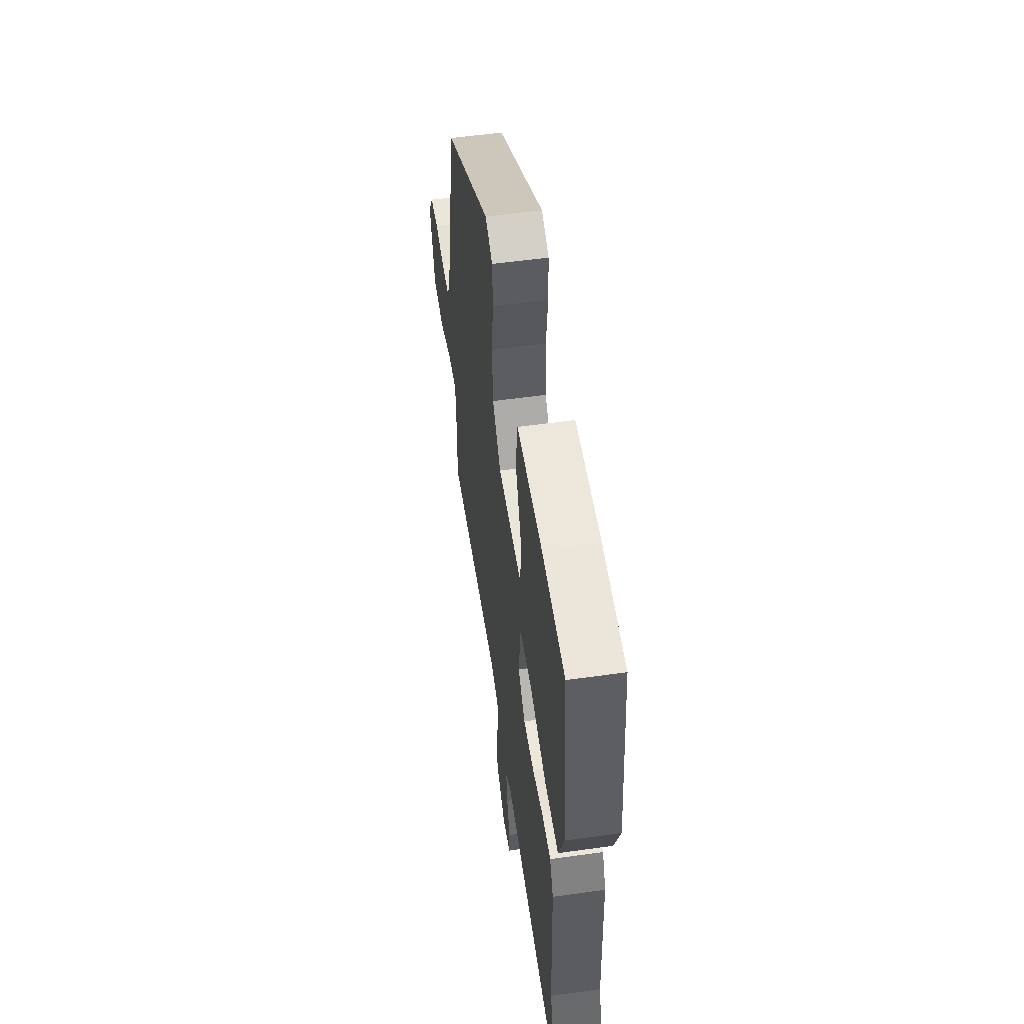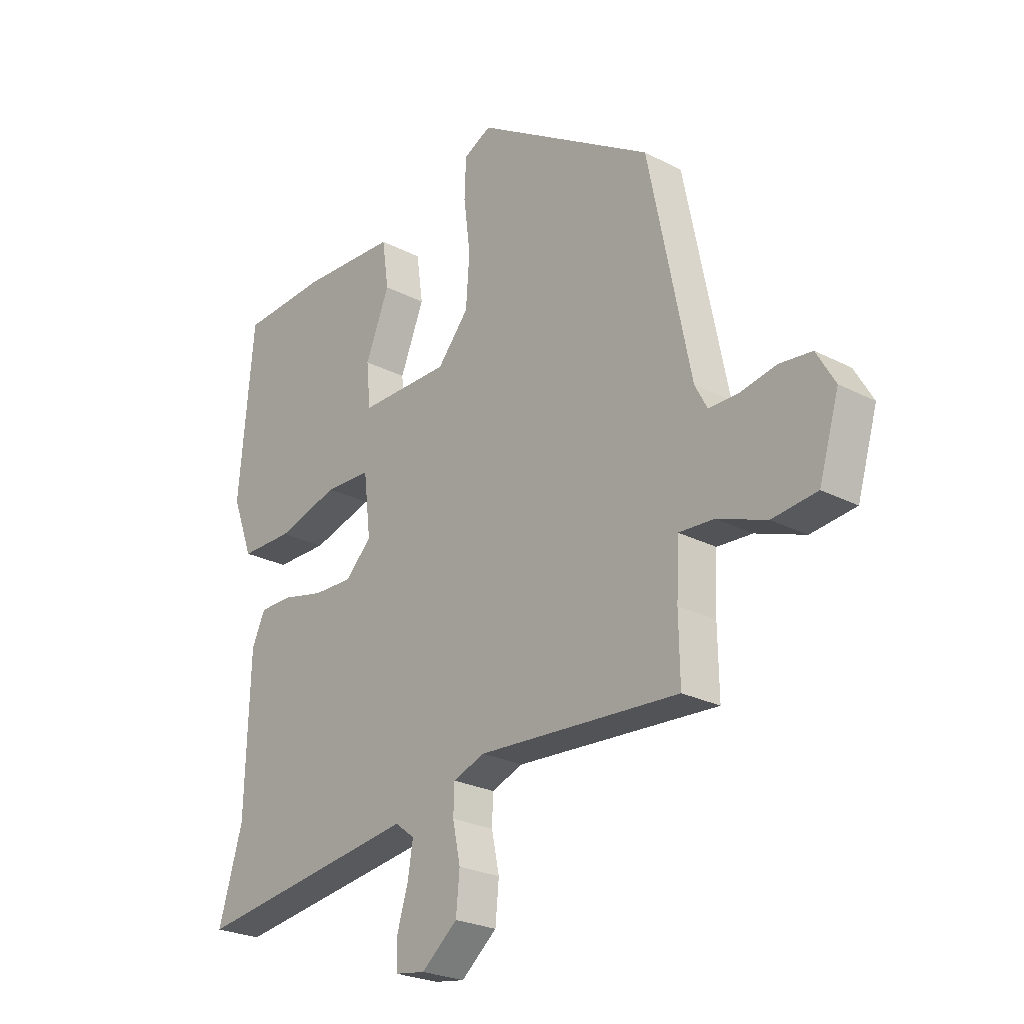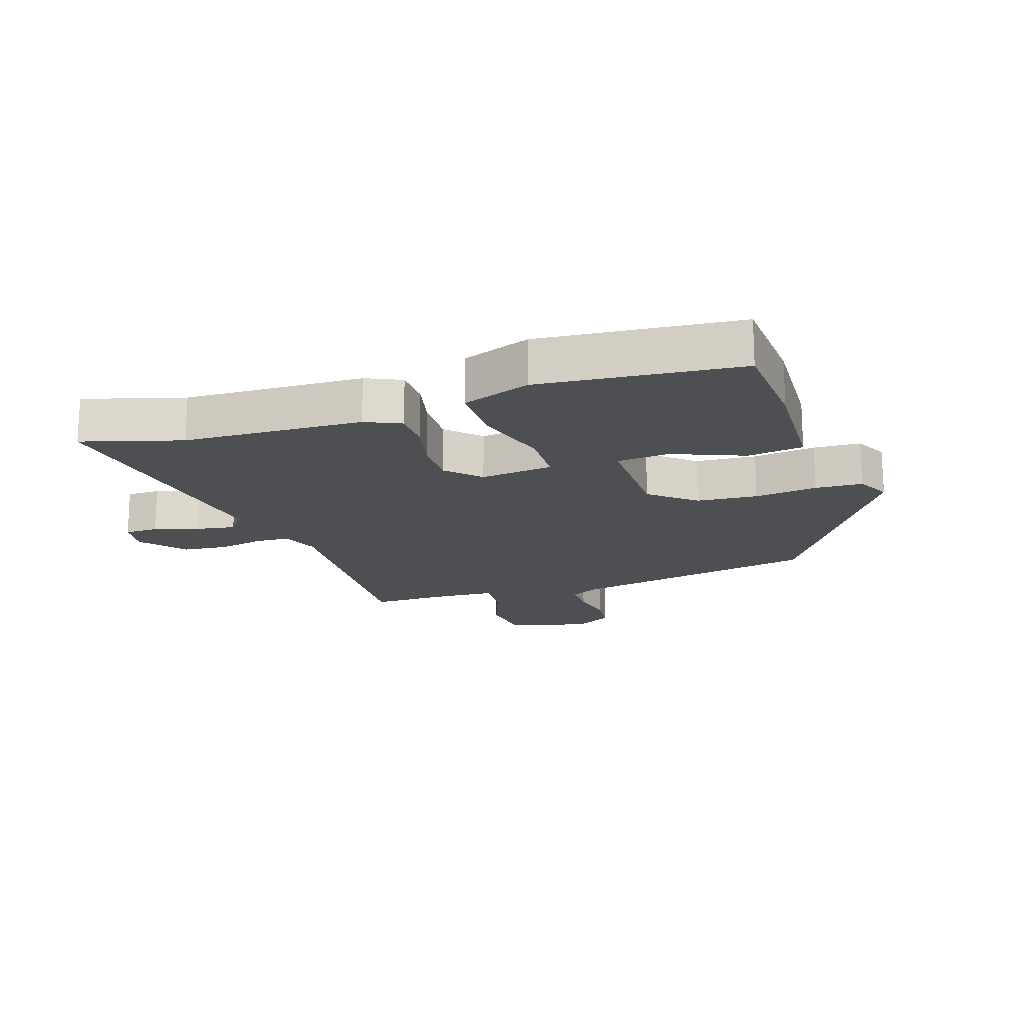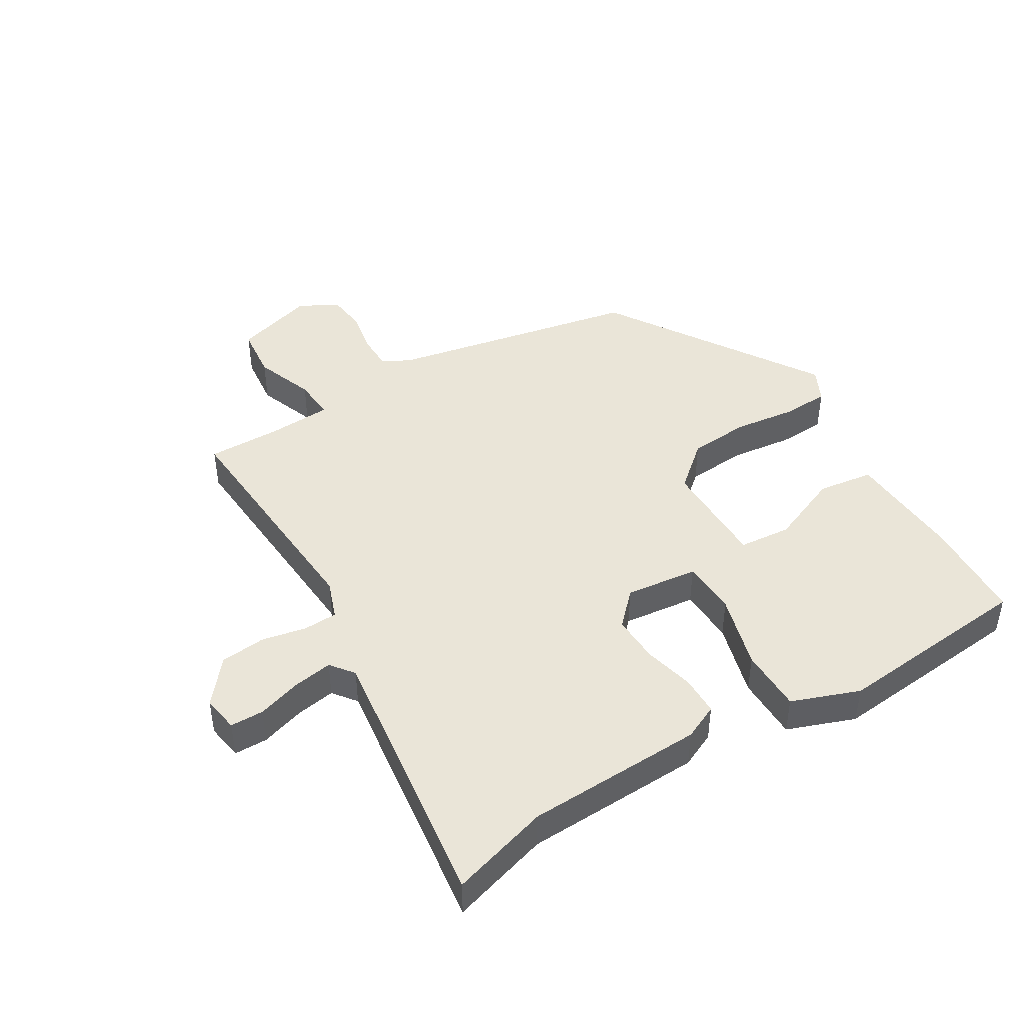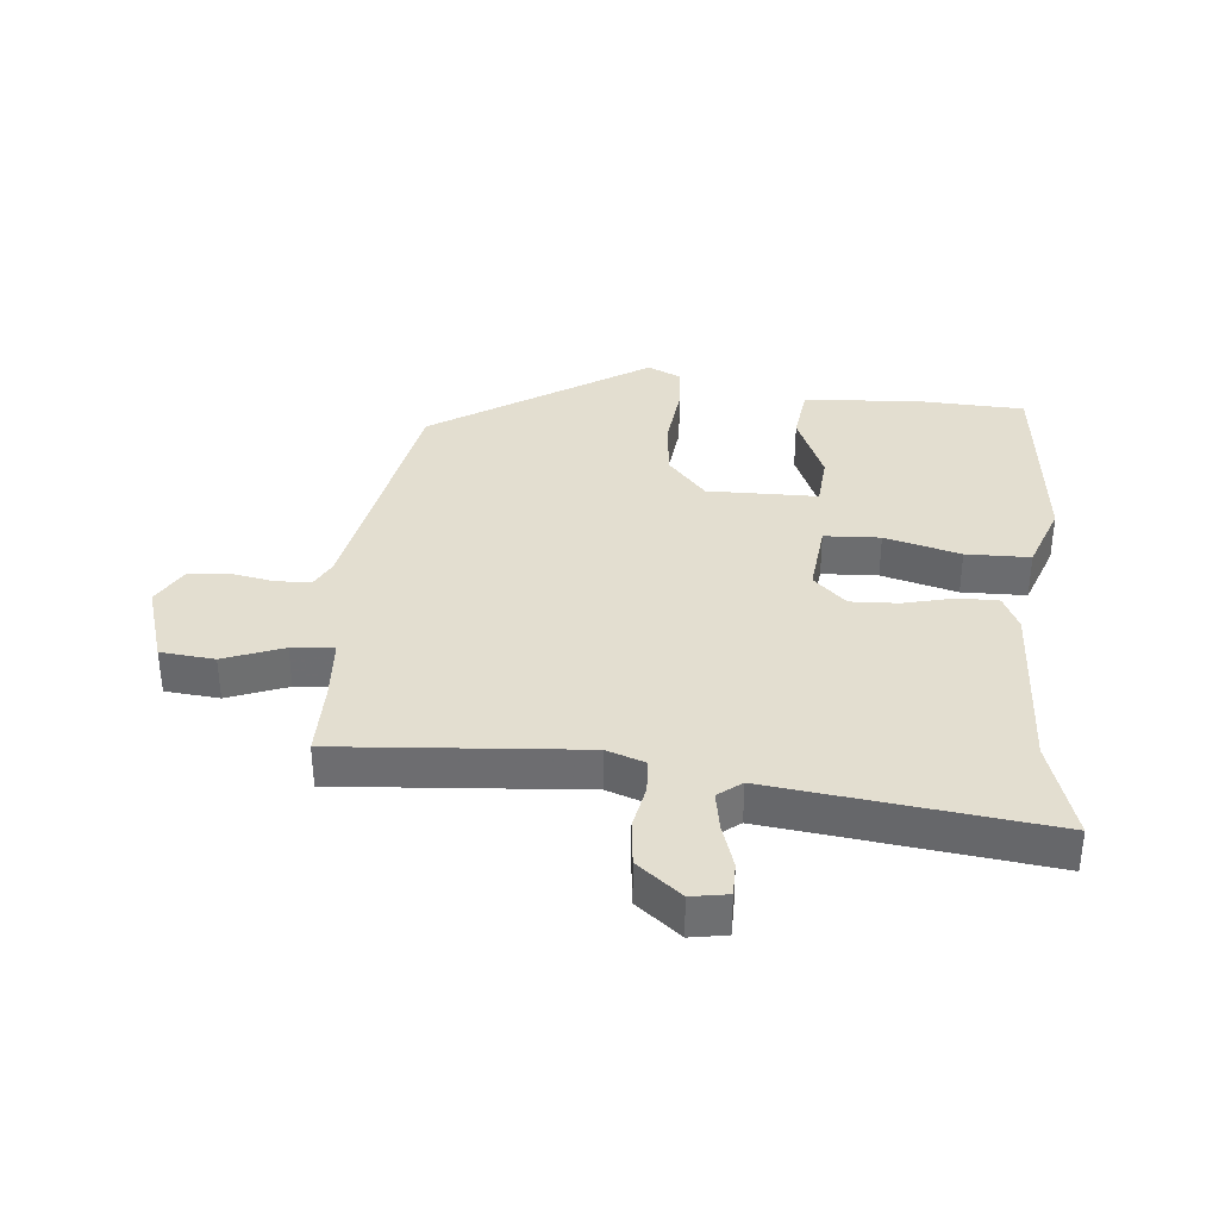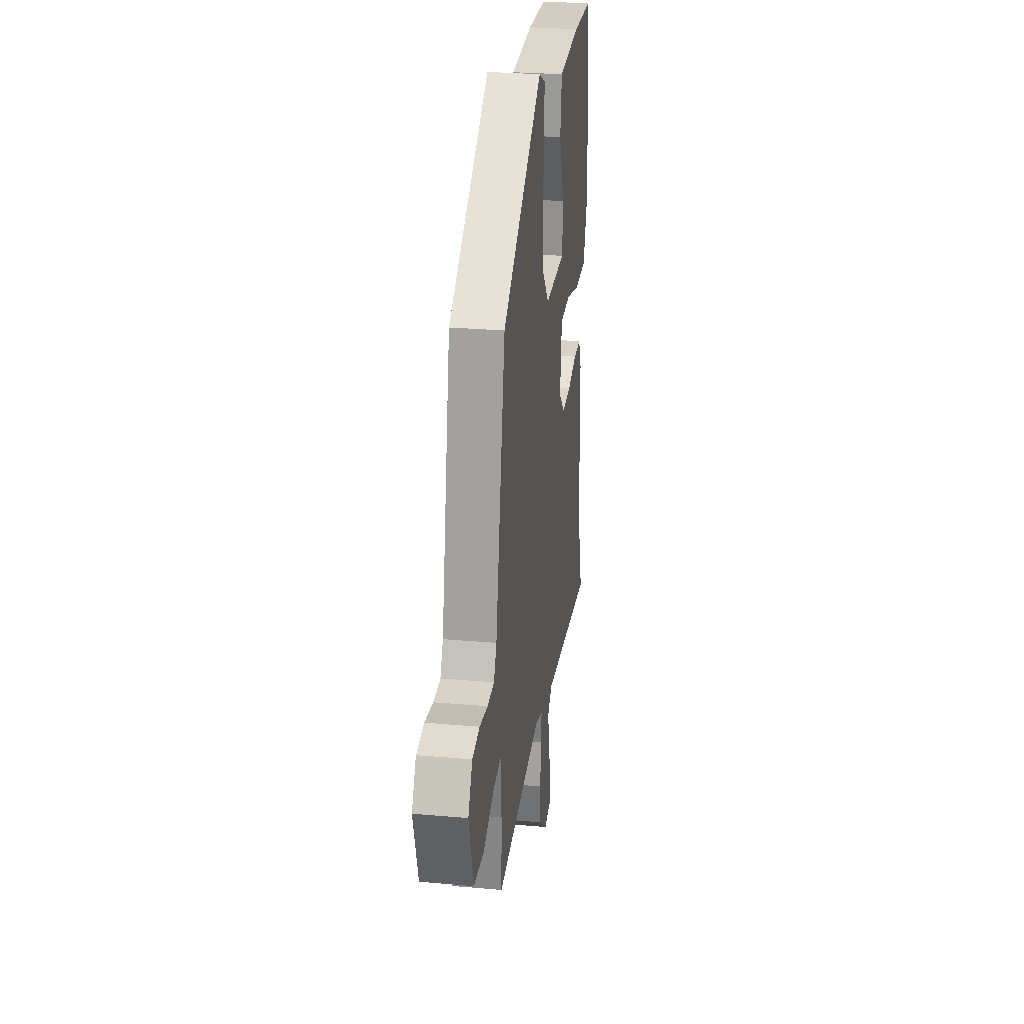
<metadata>
{"format":"obj","ext":"obj","renderer":"f3d","projection":"perspective","resolution":1024,"background":"white","views":[{"elev":54.4,"azim":-98.5,"up":"+Z"},{"elev":-24.8,"azim":49.7,"up":"+Z"},{"elev":-17.6,"azim":-71.7,"up":"+Y"},{"elev":44.7,"azim":-121.5,"up":"+Y"},{"elev":35.8,"azim":-175.5,"up":"+Y"},{"elev":28.0,"azim":97.6,"up":"+Z"}]}
</metadata>
<code>
v -0.51 0.07 0.46
v -0.341 0.07 0.47
v -0.152 0.07 0.461
v -0.139 0.07 0.371
v -0.186 0.07 0.255
v -0.178 0.07 0.171
v -0.001 0.07 0.172
v 0.06 0.07 0.244
v 0.067 0.07 0.342
v 0.054 0.07 0.443
v 0.057 0.07 0.519
v 0.111 0.07 0.546
v 0.459 0.07 0.328
v 0.541 0.07 -0.076
v 0.565 0.07 -0.121
v 0.623 0.07 -0.121
v 0.693 0.07 -0.107
v 0.756 0.07 -0.114
v 0.792 0.07 -0.176
v 0.753 0.07 -0.307
v 0.666 0.07 -0.317
v 0.57 0.07 -0.282
v 0.502 0.07 -0.278
v 0.497 0.07 -0.38
v 0.499 0.07 -0.5
v 0.106 0.07 -0.476
v 0.044 0.07 -0.499
v 0.042 0.07 -0.554
v 0.057 0.07 -0.626
v 0.05 0.07 -0.699
v -0.02 0.07 -0.757
v -0.079 0.07 -0.748
v -0.08 0.07 -0.694
v -0.058 0.07 -0.622
v -0.048 0.07 -0.559
v -0.086 0.07 -0.53
v -0.527 0.07 -0.592
v -0.48 0.07 -0.432
v -0.471 0.07 -0.144
v -0.445 0.07 -0.087
v -0.381 0.07 -0.086
v -0.299 0.07 -0.105
v -0.222 0.07 -0.107
v -0.17 0.07 -0.056
v -0.184 0.07 0.061
v -0.274 0.07 0.064
v -0.395 0.07 0.029
v -0.498 0.07 0.029
v -0.539 0.07 0.138
v -0.51 0 0.46
v -0.341 0 0.47
v -0.152 0 0.461
v -0.139 0 0.371
v -0.186 0 0.255
v -0.178 0 0.171
v -0.001 0 0.172
v 0.06 0 0.244
v 0.067 0 0.342
v 0.054 0 0.443
v 0.057 0 0.519
v 0.111 0 0.546
v 0.459 0 0.328
v 0.541 0 -0.076
v 0.565 0 -0.121
v 0.623 0 -0.121
v 0.693 0 -0.107
v 0.756 0 -0.114
v 0.792 0 -0.176
v 0.753 0 -0.307
v 0.666 0 -0.317
v 0.57 0 -0.282
v 0.502 0 -0.278
v 0.497 0 -0.38
v 0.499 0 -0.5
v 0.106 0 -0.476
v 0.044 0 -0.499
v 0.042 0 -0.554
v 0.057 0 -0.626
v 0.05 0 -0.699
v -0.02 0 -0.757
v -0.079 0 -0.748
v -0.08 0 -0.694
v -0.058 0 -0.622
v -0.048 0 -0.559
v -0.086 0 -0.53
v -0.527 0 -0.592
v -0.48 0 -0.432
v -0.471 0 -0.144
v -0.445 0 -0.087
v -0.381 0 -0.086
v -0.299 0 -0.105
v -0.222 0 -0.107
v -0.17 0 -0.056
v -0.184 0 0.061
v -0.274 0 0.064
v -0.395 0 0.029
v -0.498 0 0.029
v -0.539 0 0.138
f 46 47 48 49
f 45 46 49 1
f 39 40 41 42
f 38 39 42 43
f 36 37 38 43
f 35 36 43 44
f 31 32 33 34
f 31 34 35
f 28 29 30 31
f 27 28 31 35
f 24 25 26
f 23 24 26
f 23 26 27
f 19 20 21 22
f 19 22 23
f 16 17 18 19
f 15 16 19 23
f 14 15 23 27
f 9 10 11 12
f 8 9 12 13
f 7 8 13 14
f 2 3 4 5
f 45 1 2 5
f 45 5 6
f 27 35 44 45
f 14 27 45
f 6 7 14 45
f 98 97 96 95
f 50 98 95 94
f 91 90 89 88
f 92 91 88 87
f 92 87 86 85
f 93 92 85 84
f 83 82 81 80
f 84 83 80
f 80 79 78 77
f 84 80 77 76
f 75 74 73
f 75 73 72
f 76 75 72
f 71 70 69 68
f 72 71 68
f 68 67 66 65
f 72 68 65 64
f 76 72 64 63
f 61 60 59 58
f 62 61 58 57
f 63 62 57 56
f 54 53 52 51
f 54 51 50 94
f 55 54 94
f 94 93 84 76
f 94 76 63
f 94 63 56 55
f 1 50 51 2
f 2 51 52 3
f 3 52 53 4
f 4 53 54 5
f 5 54 55 6
f 6 55 56 7
f 7 56 57 8
f 8 57 58 9
f 9 58 59 10
f 10 59 60 11
f 11 60 61 12
f 12 61 62 13
f 13 62 63 14
f 14 63 64 15
f 15 64 65 16
f 16 65 66 17
f 17 66 67 18
f 18 67 68 19
f 19 68 69 20
f 20 69 70 21
f 21 70 71 22
f 22 71 72 23
f 23 72 73 24
f 24 73 74 25
f 25 74 75 26
f 26 75 76 27
f 27 76 77 28
f 28 77 78 29
f 29 78 79 30
f 30 79 80 31
f 31 80 81 32
f 32 81 82 33
f 33 82 83 34
f 34 83 84 35
f 35 84 85 36
f 36 85 86 37
f 37 86 87 38
f 38 87 88 39
f 39 88 89 40
f 40 89 90 41
f 41 90 91 42
f 42 91 92 43
f 43 92 93 44
f 44 93 94 45
f 45 94 95 46
f 46 95 96 47
f 47 96 97 48
f 48 97 98 49
f 49 98 50 1

</code>
